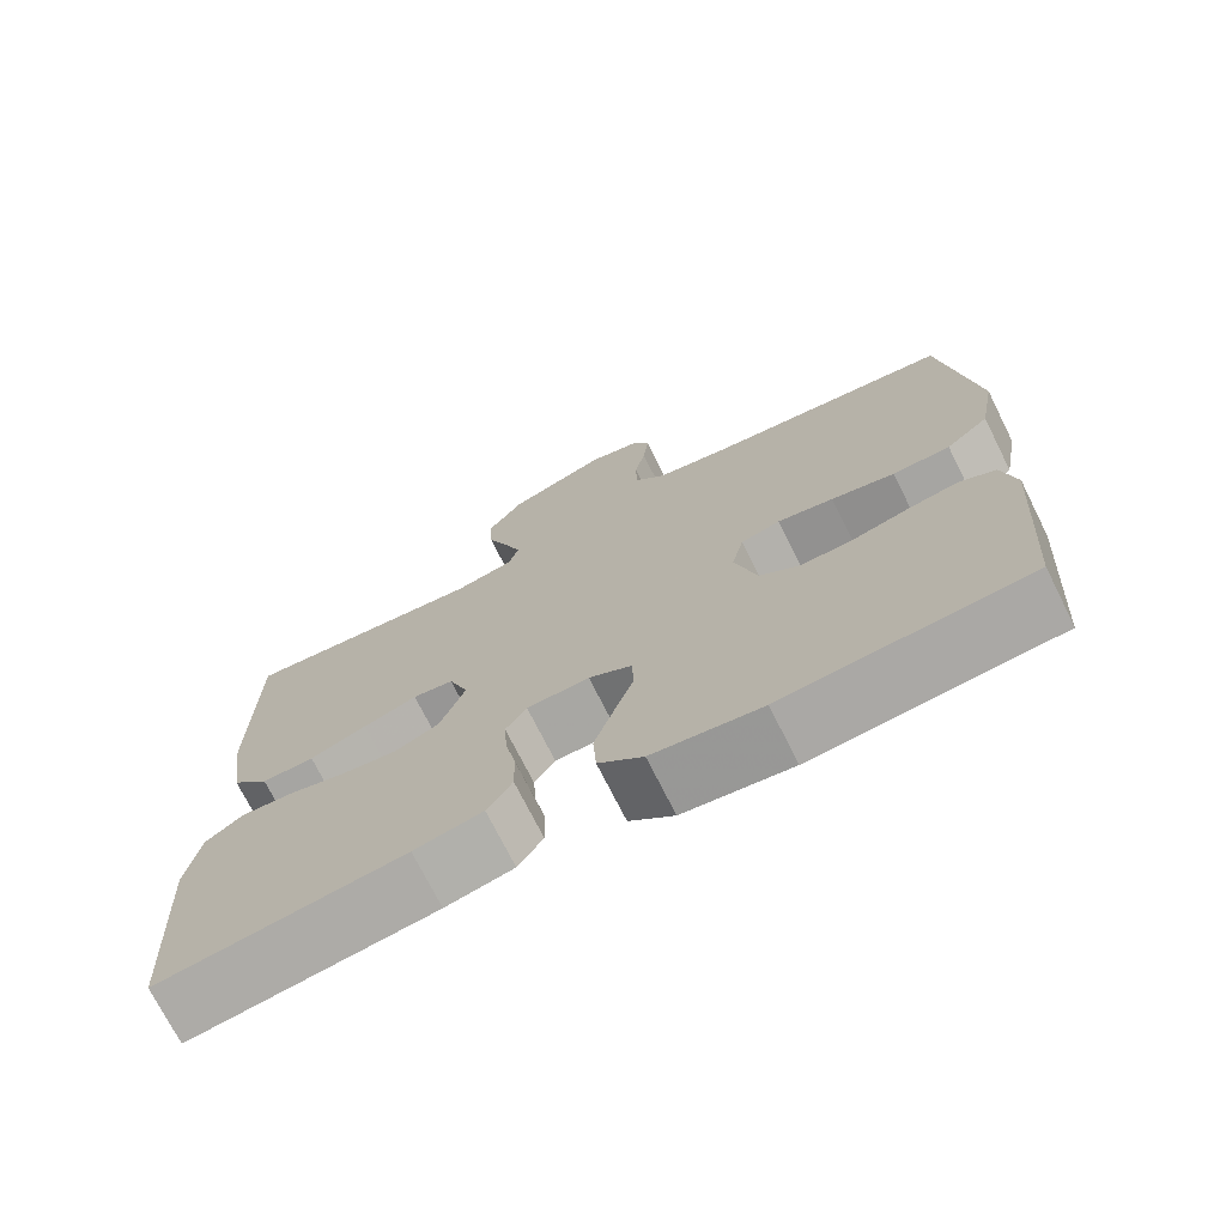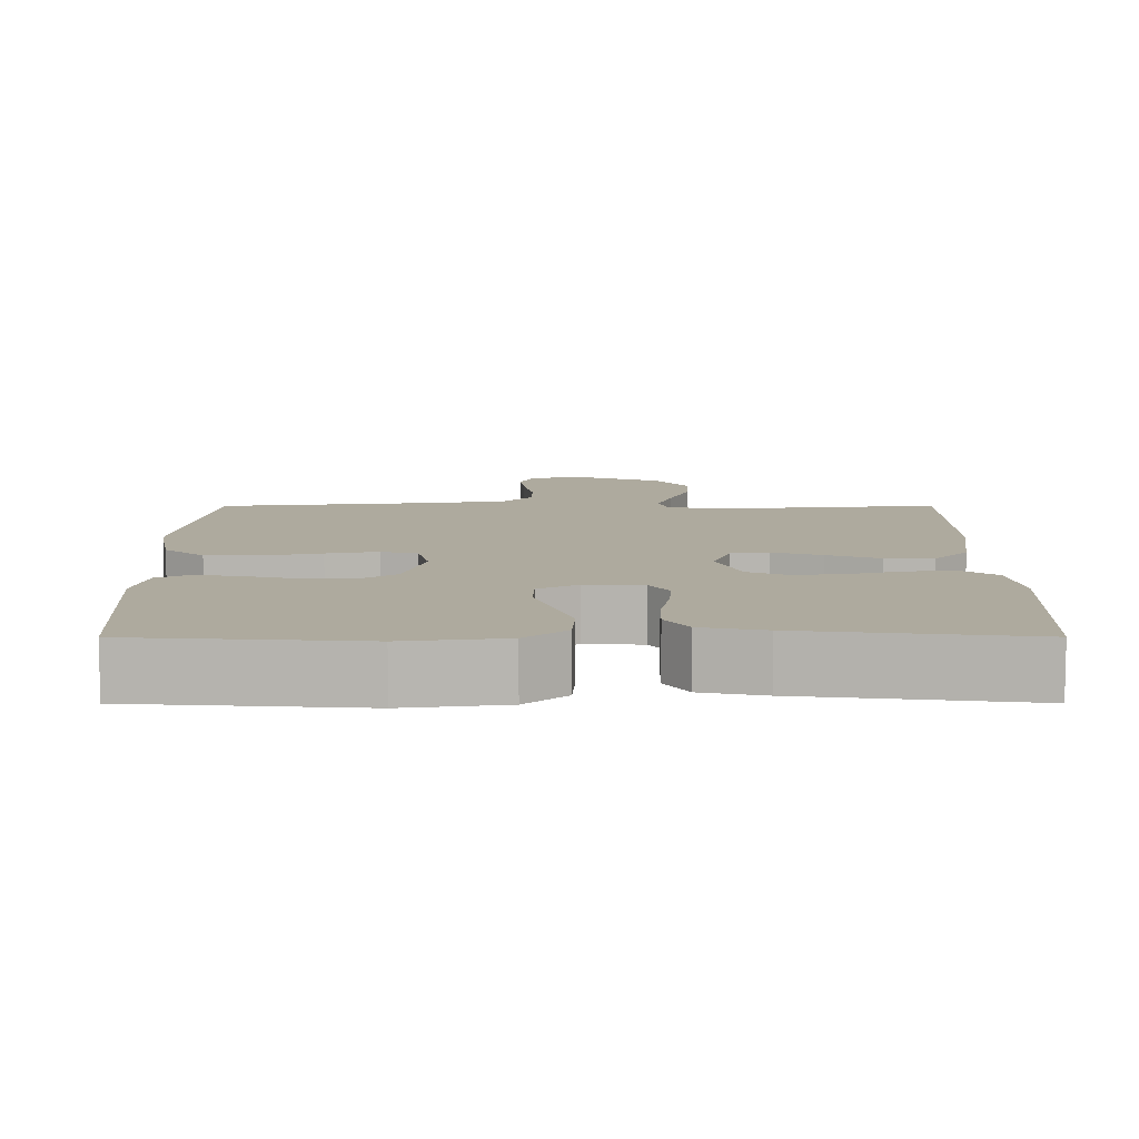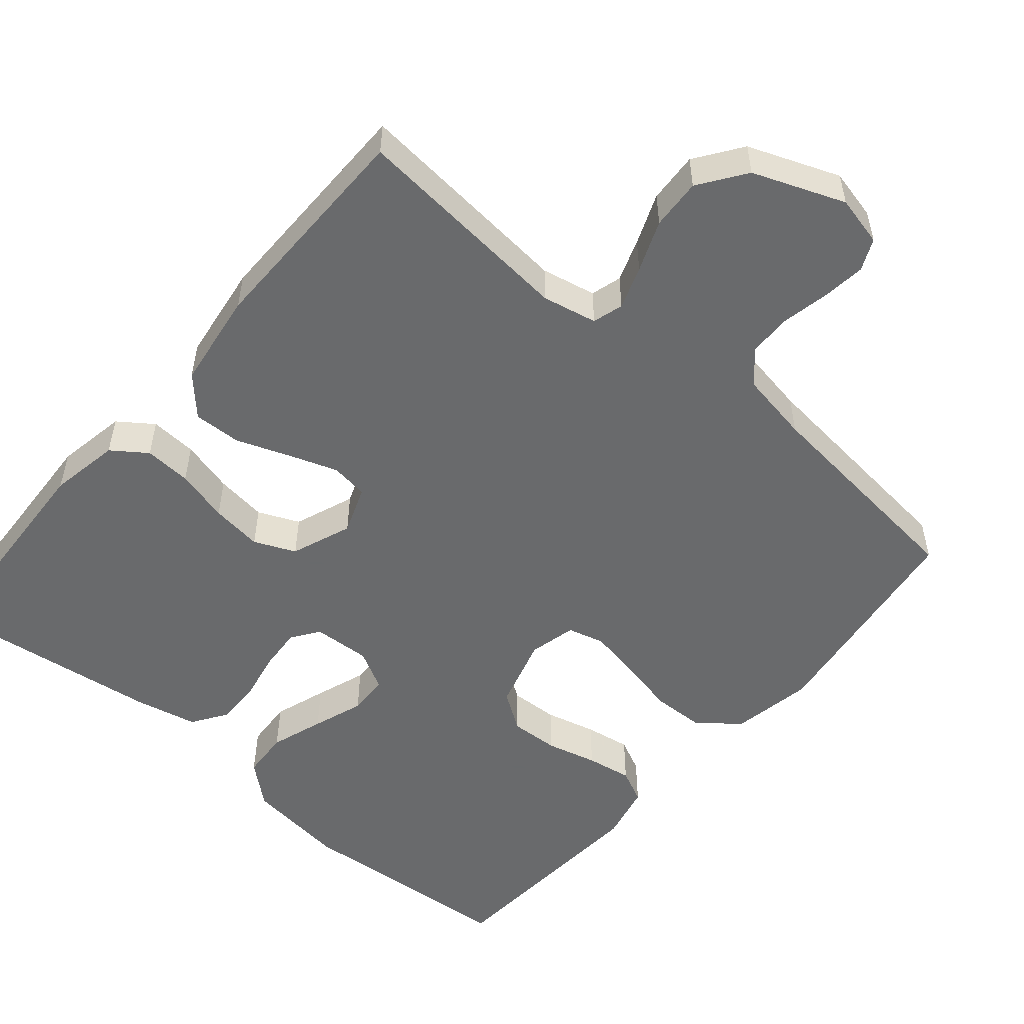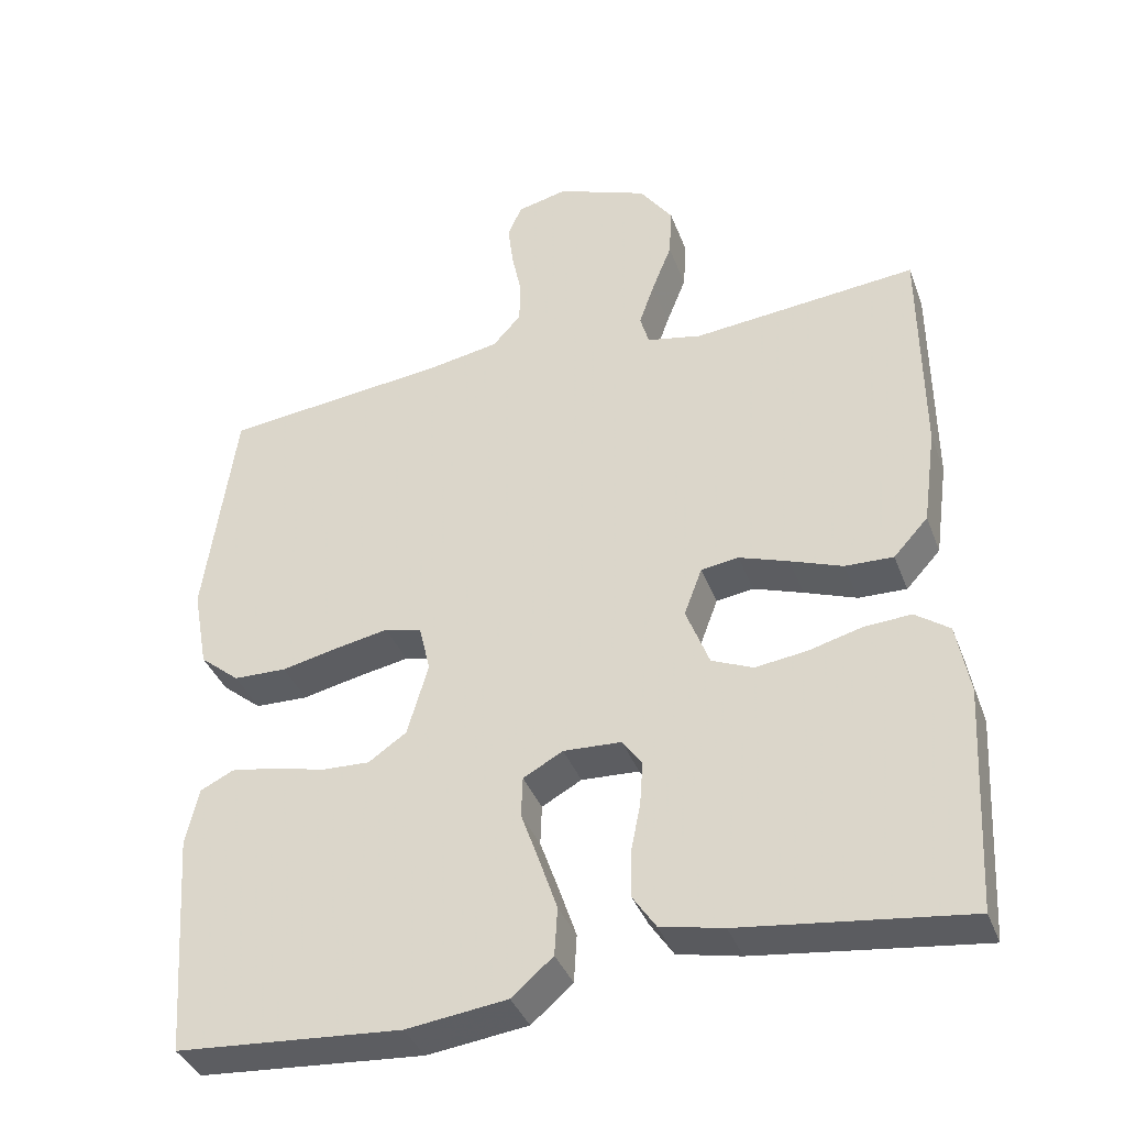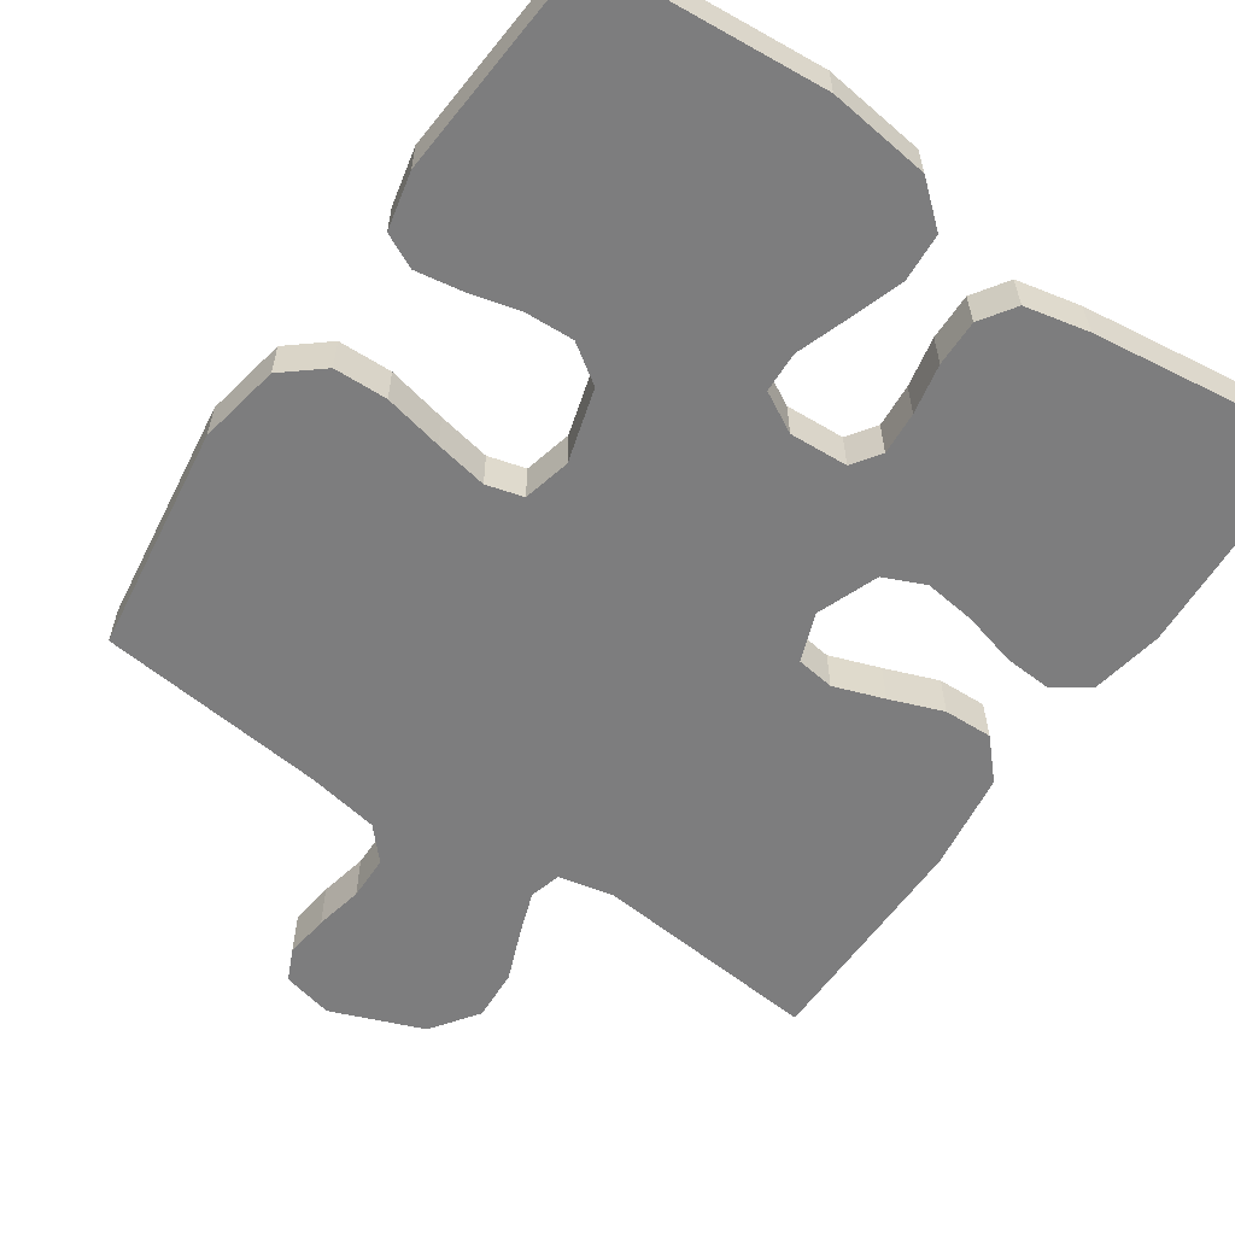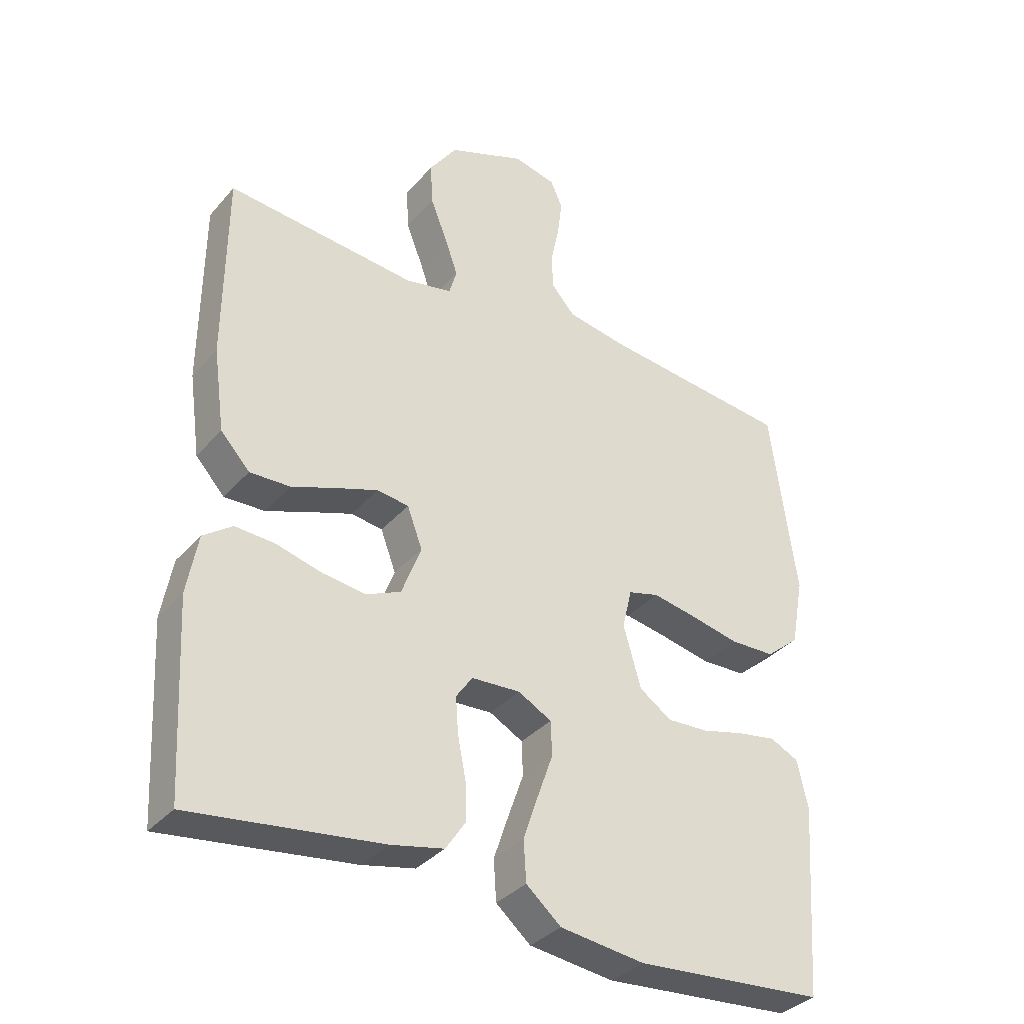
<metadata>
{"format":"obj","ext":"obj","renderer":"f3d","projection":"perspective","resolution":1024,"background":"white","views":[{"elev":-72.8,"azim":26.6,"up":"+Z"},{"elev":9.2,"azim":179.9,"up":"+Y"},{"elev":-52.9,"azim":-40.3,"up":"+Y"},{"elev":-38.0,"azim":-160.6,"up":"+Z"},{"elev":-59.1,"azim":145.6,"up":"+Y"},{"elev":-34.8,"azim":-34.6,"up":"+Z"}]}
</metadata>
<code>
v -0.5 0.07 -0.5
v -0.516 0.07 -0.2
v -0.499 0.07 -0.106
v -0.453 0.07 -0.073
v -0.39 0.07 -0.077
v -0.319 0.07 -0.096
v -0.25 0.07 -0.105
v -0.195 0.07 -0.081
v -0.164 0.07 0
v -0.188 0.07 0.064
v -0.238 0.07 0.071
v -0.304 0.07 0.048
v -0.374 0.07 0.022
v -0.438 0.07 0.02
v -0.484 0.07 0.07
v -0.502 0.07 0.2
v -0.5 0.07 0.5
v -0.2 0.07 0.471
v -0.127 0.07 0.486
v -0.115 0.07 0.527
v -0.135 0.07 0.584
v -0.162 0.07 0.652
v -0.166 0.07 0.72
v -0.122 0.07 0.782
v 0 0.07 0.829
v 0.067 0.07 0.813
v 0.086 0.07 0.771
v 0.079 0.07 0.713
v 0.066 0.07 0.65
v 0.067 0.07 0.592
v 0.105 0.07 0.55
v 0.2 0.07 0.533
v 0.5 0.07 0.5
v 0.541 0.07 0.2
v 0.521 0.07 0.092
v 0.468 0.07 0.048
v 0.397 0.07 0.046
v 0.319 0.07 0.063
v 0.25 0.07 0.076
v 0.201 0.07 0.063
v 0.186 0.07 0
v 0.214 0.07 -0.097
v 0.265 0.07 -0.132
v 0.33 0.07 -0.129
v 0.398 0.07 -0.112
v 0.459 0.07 -0.102
v 0.504 0.07 -0.124
v 0.521 0.07 -0.2
v 0.5 0.07 -0.5
v 0.2 0.07 -0.523
v 0.066 0.07 -0.506
v 0.011 0.07 -0.459
v 0.007 0.07 -0.395
v 0.031 0.07 -0.324
v 0.055 0.07 -0.256
v 0.053 0.07 -0.202
v 0 0.07 -0.173
v -0.077 0.07 -0.177
v -0.103 0.07 -0.214
v -0.099 0.07 -0.271
v -0.086 0.07 -0.337
v -0.085 0.07 -0.398
v -0.116 0.07 -0.444
v -0.2 0.07 -0.462
v -0.5 0 -0.5
v -0.516 0 -0.2
v -0.499 0 -0.106
v -0.453 0 -0.073
v -0.39 0 -0.077
v -0.319 0 -0.096
v -0.25 0 -0.105
v -0.195 0 -0.081
v -0.164 0 0
v -0.188 0 0.064
v -0.238 0 0.071
v -0.304 0 0.048
v -0.374 0 0.022
v -0.438 0 0.02
v -0.484 0 0.07
v -0.502 0 0.2
v -0.5 0 0.5
v -0.2 0 0.471
v -0.127 0 0.486
v -0.115 0 0.527
v -0.135 0 0.584
v -0.162 0 0.652
v -0.166 0 0.72
v -0.122 0 0.782
v 0 0 0.829
v 0.067 0 0.813
v 0.086 0 0.771
v 0.079 0 0.713
v 0.066 0 0.65
v 0.067 0 0.592
v 0.105 0 0.55
v 0.2 0 0.533
v 0.5 0 0.5
v 0.541 0 0.2
v 0.521 0 0.092
v 0.468 0 0.048
v 0.397 0 0.046
v 0.319 0 0.063
v 0.25 0 0.076
v 0.201 0 0.063
v 0.186 0 0
v 0.214 0 -0.097
v 0.265 0 -0.132
v 0.33 0 -0.129
v 0.398 0 -0.112
v 0.459 0 -0.102
v 0.504 0 -0.124
v 0.521 0 -0.2
v 0.5 0 -0.5
v 0.2 0 -0.523
v 0.066 0 -0.506
v 0.011 0 -0.459
v 0.007 0 -0.395
v 0.031 0 -0.324
v 0.055 0 -0.256
v 0.053 0 -0.202
v 0 0 -0.173
v -0.077 0 -0.177
v -0.103 0 -0.214
v -0.099 0 -0.271
v -0.086 0 -0.337
v -0.085 0 -0.398
v -0.116 0 -0.444
v -0.2 0 -0.462
f 60 61 62 63
f 59 60 63 64
f 52 53 54 55
f 50 51 52 55
f 50 55 56
f 49 50 56
f 48 49 56
f 47 48 56 57
f 44 45 46 47
f 43 44 47 57
f 35 36 37 38
f 35 38 39
f 32 33 34 35
f 31 32 35 39
f 30 31 39 40
f 26 27 28 29
f 24 25 26 29
f 24 29 30
f 21 22 23 24
f 20 21 24 30
f 19 20 30 40
f 15 16 17 18
f 12 13 14 15
f 11 12 15 18
f 10 11 18 19
f 3 4 5 6
f 3 6 7
f 2 3 7
f 59 64 1 2
f 58 59 2 7
f 42 43 57 58
f 41 42 58 7
f 40 41 7 8
f 9 10 19 40
f 8 9 40
f 127 126 125 124
f 128 127 124 123
f 119 118 117 116
f 119 116 115 114
f 120 119 114
f 120 114 113
f 120 113 112
f 121 120 112 111
f 111 110 109 108
f 121 111 108 107
f 102 101 100 99
f 103 102 99
f 99 98 97 96
f 103 99 96 95
f 104 103 95 94
f 93 92 91 90
f 93 90 89 88
f 94 93 88
f 88 87 86 85
f 94 88 85 84
f 104 94 84 83
f 82 81 80 79
f 79 78 77 76
f 82 79 76 75
f 83 82 75 74
f 70 69 68 67
f 71 70 67
f 71 67 66
f 66 65 128 123
f 71 66 123 122
f 122 121 107 106
f 71 122 106 105
f 72 71 105 104
f 104 83 74 73
f 104 73 72
f 1 65 66 2
f 2 66 67 3
f 3 67 68 4
f 4 68 69 5
f 5 69 70 6
f 6 70 71 7
f 7 71 72 8
f 8 72 73 9
f 9 73 74 10
f 10 74 75 11
f 11 75 76 12
f 12 76 77 13
f 13 77 78 14
f 14 78 79 15
f 15 79 80 16
f 16 80 81 17
f 17 81 82 18
f 18 82 83 19
f 19 83 84 20
f 20 84 85 21
f 21 85 86 22
f 22 86 87 23
f 23 87 88 24
f 24 88 89 25
f 25 89 90 26
f 26 90 91 27
f 27 91 92 28
f 28 92 93 29
f 29 93 94 30
f 30 94 95 31
f 31 95 96 32
f 32 96 97 33
f 33 97 98 34
f 34 98 99 35
f 35 99 100 36
f 36 100 101 37
f 37 101 102 38
f 38 102 103 39
f 39 103 104 40
f 40 104 105 41
f 41 105 106 42
f 42 106 107 43
f 43 107 108 44
f 44 108 109 45
f 45 109 110 46
f 46 110 111 47
f 47 111 112 48
f 48 112 113 49
f 49 113 114 50
f 50 114 115 51
f 51 115 116 52
f 52 116 117 53
f 53 117 118 54
f 54 118 119 55
f 55 119 120 56
f 56 120 121 57
f 57 121 122 58
f 58 122 123 59
f 59 123 124 60
f 60 124 125 61
f 61 125 126 62
f 62 126 127 63
f 63 127 128 64
f 64 128 65 1

</code>
